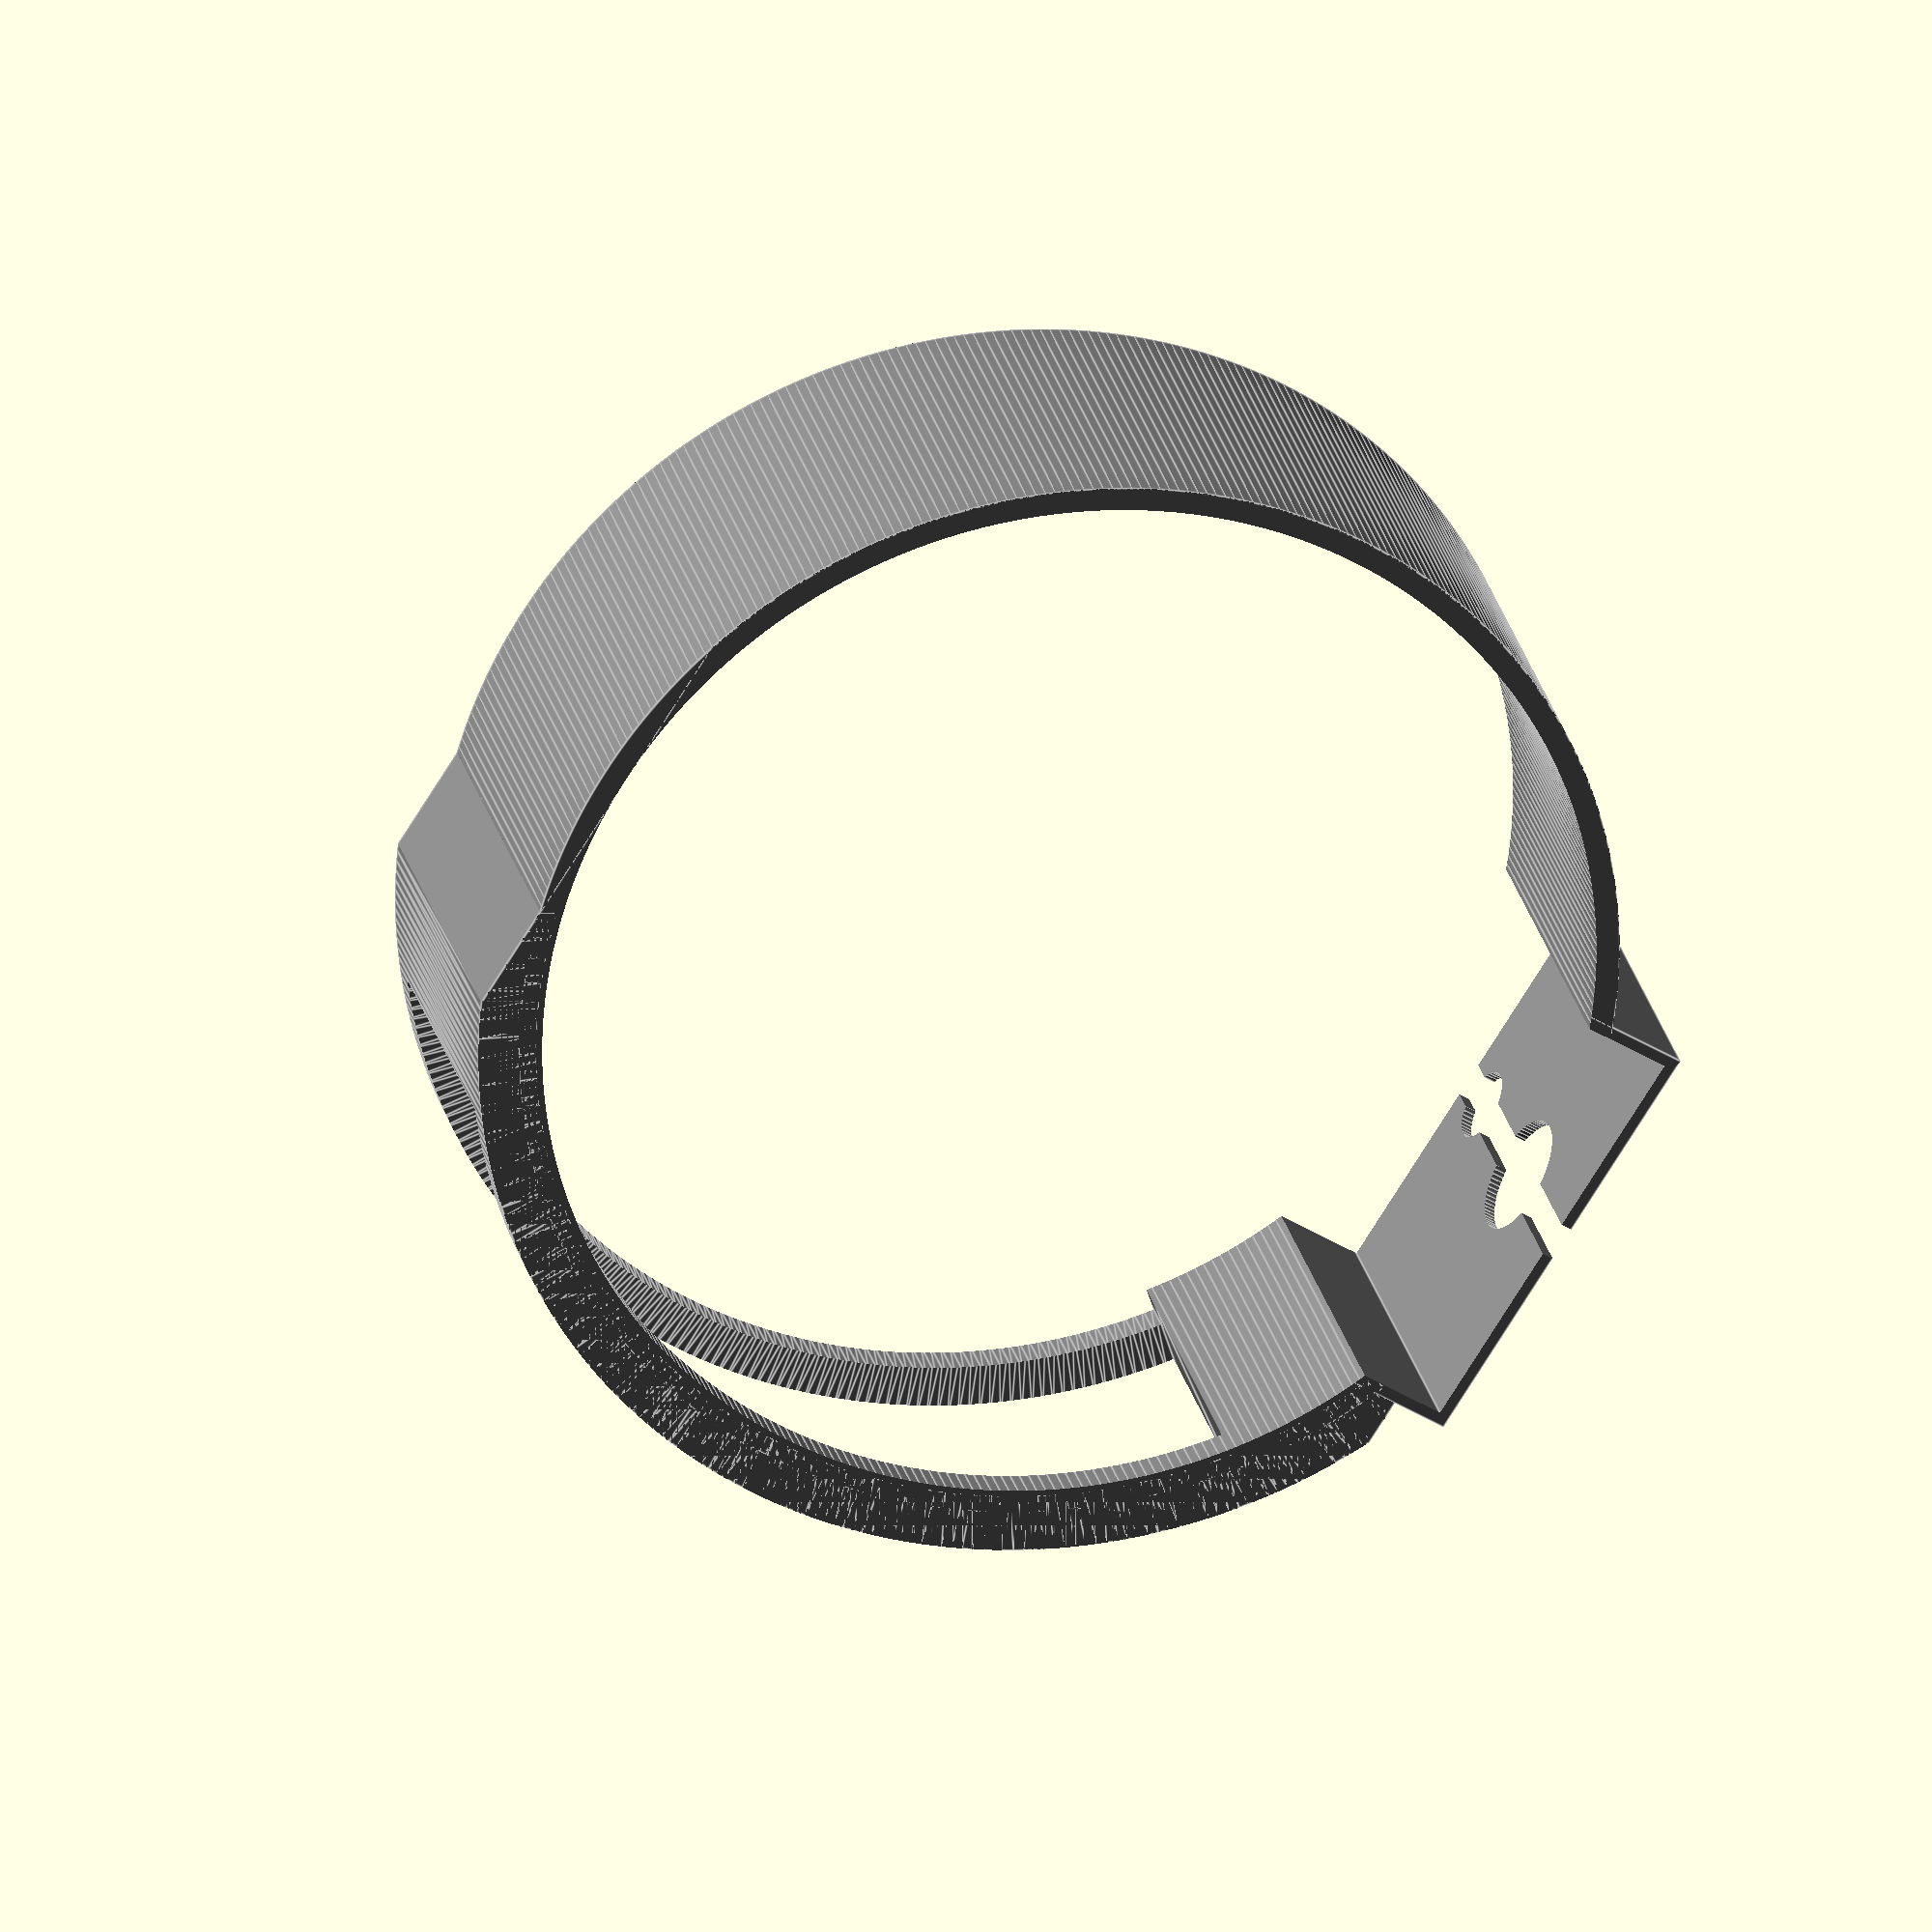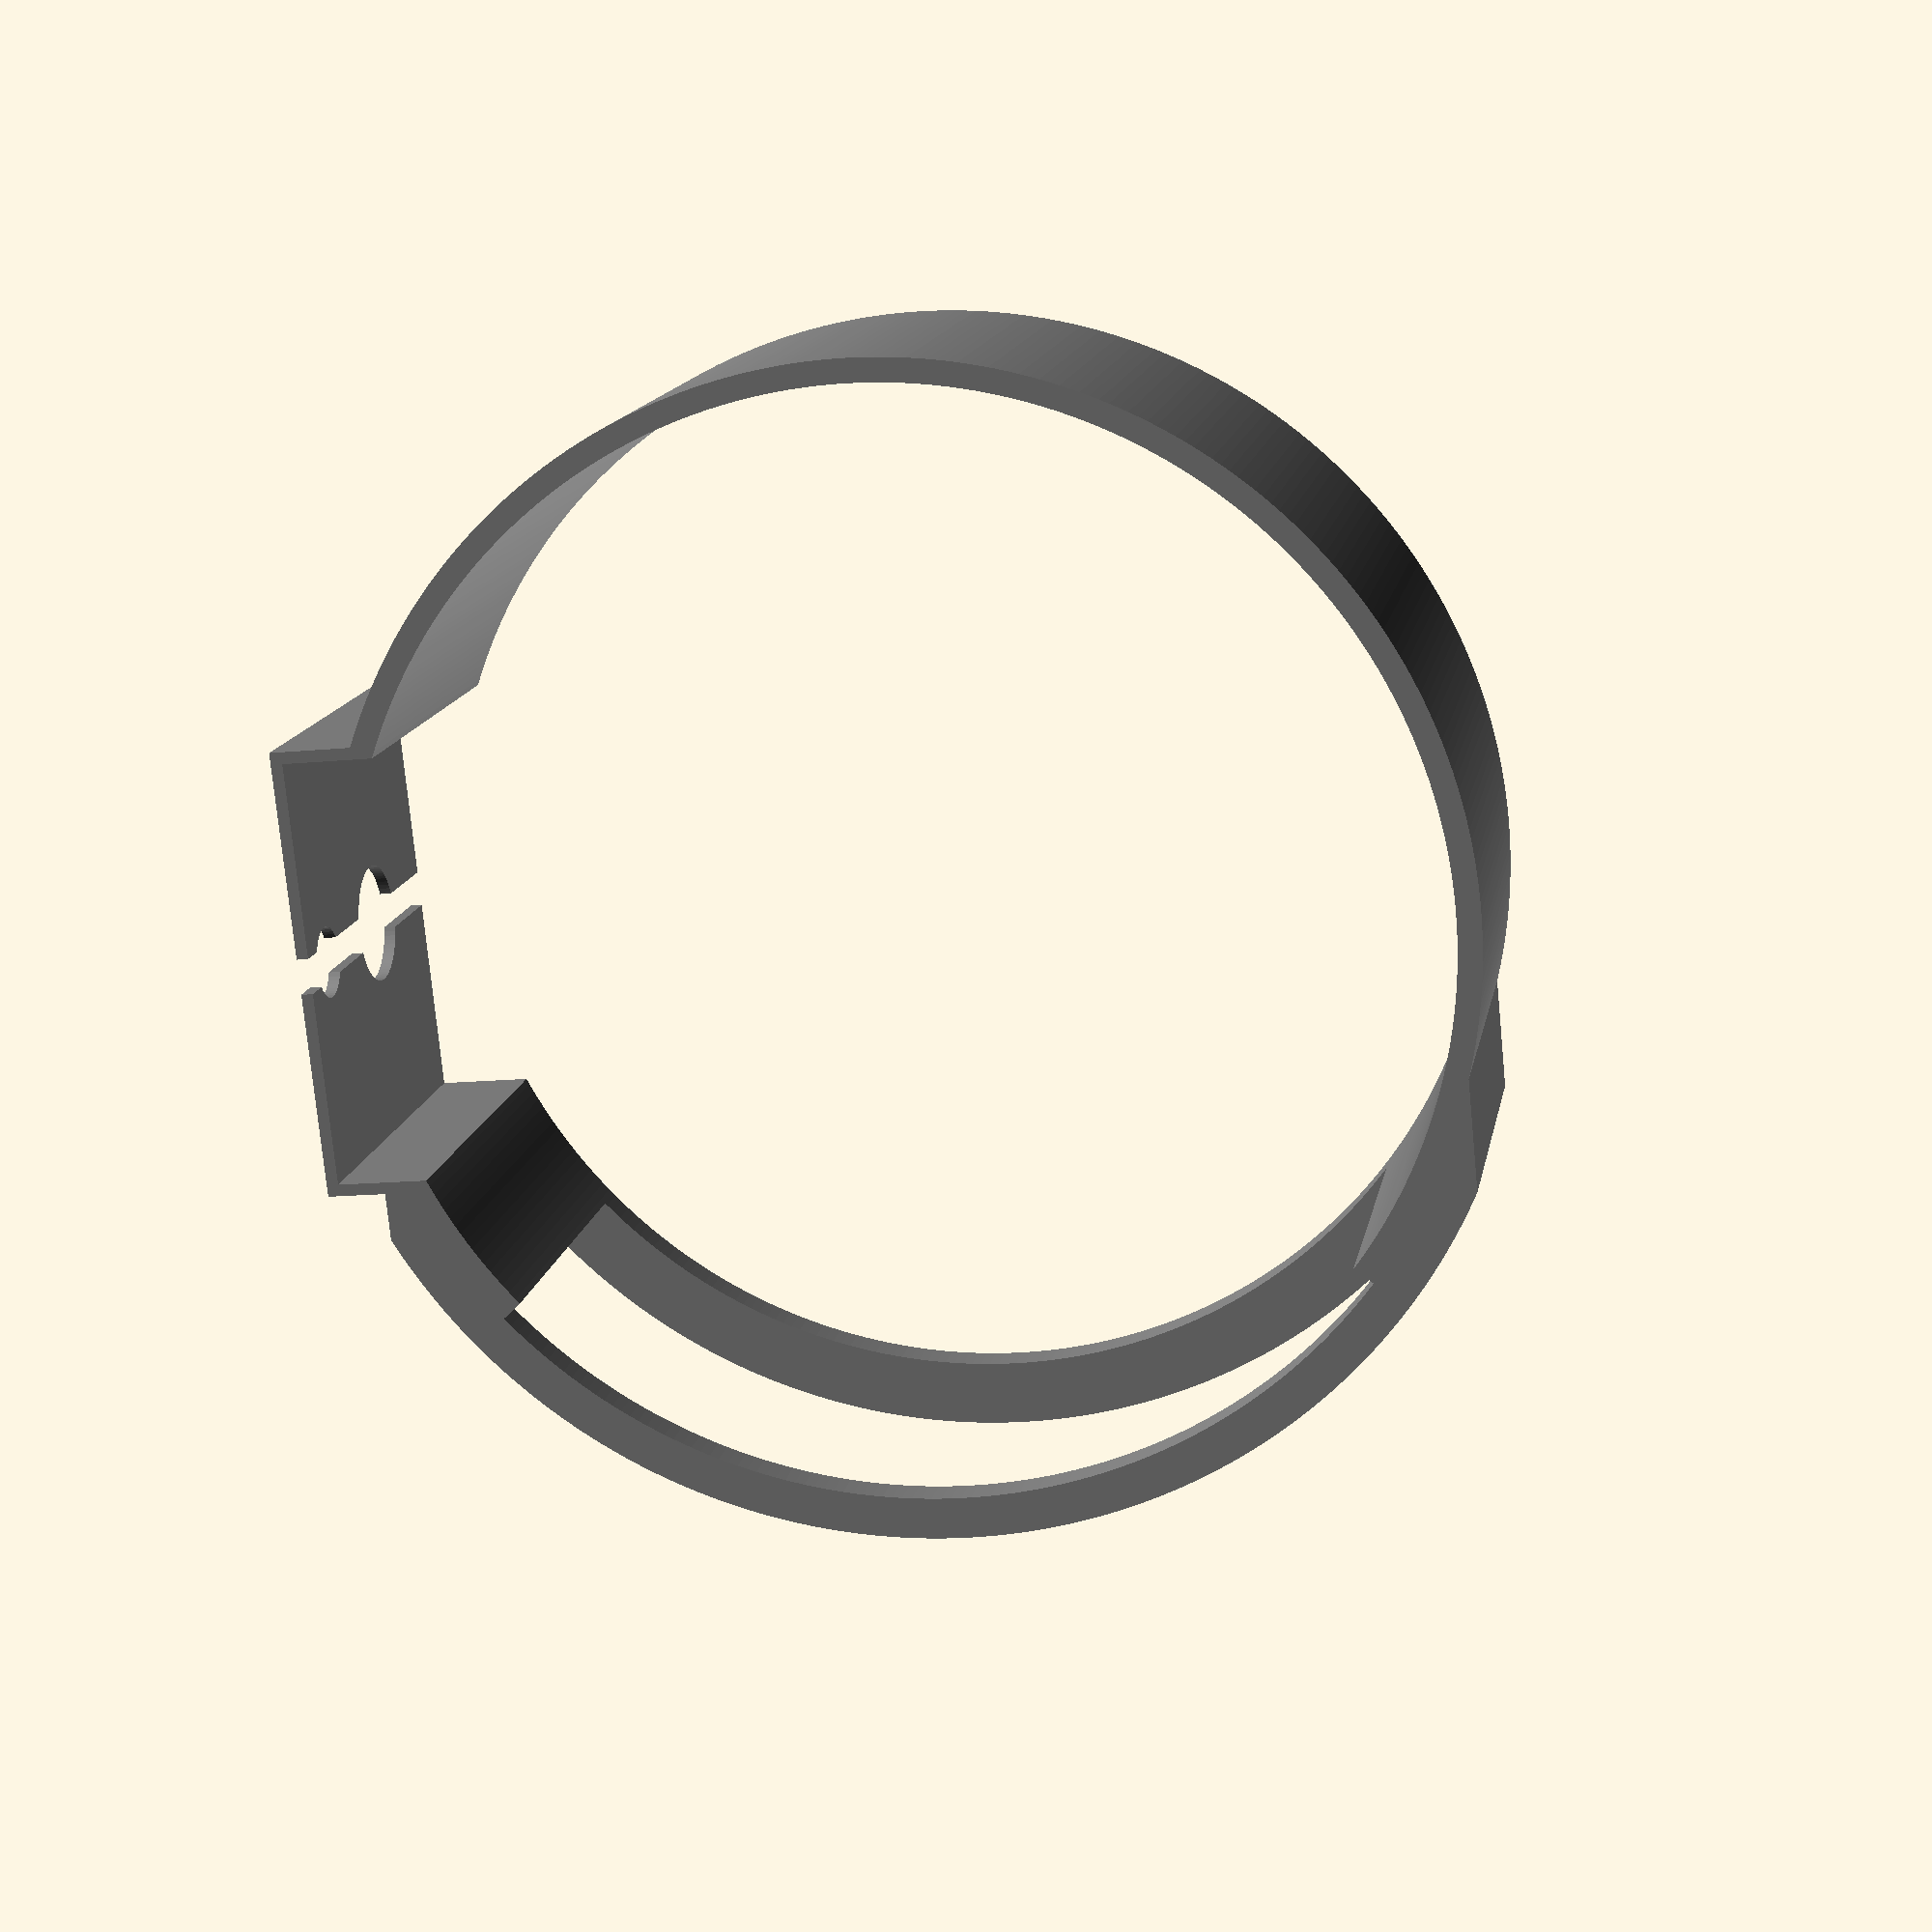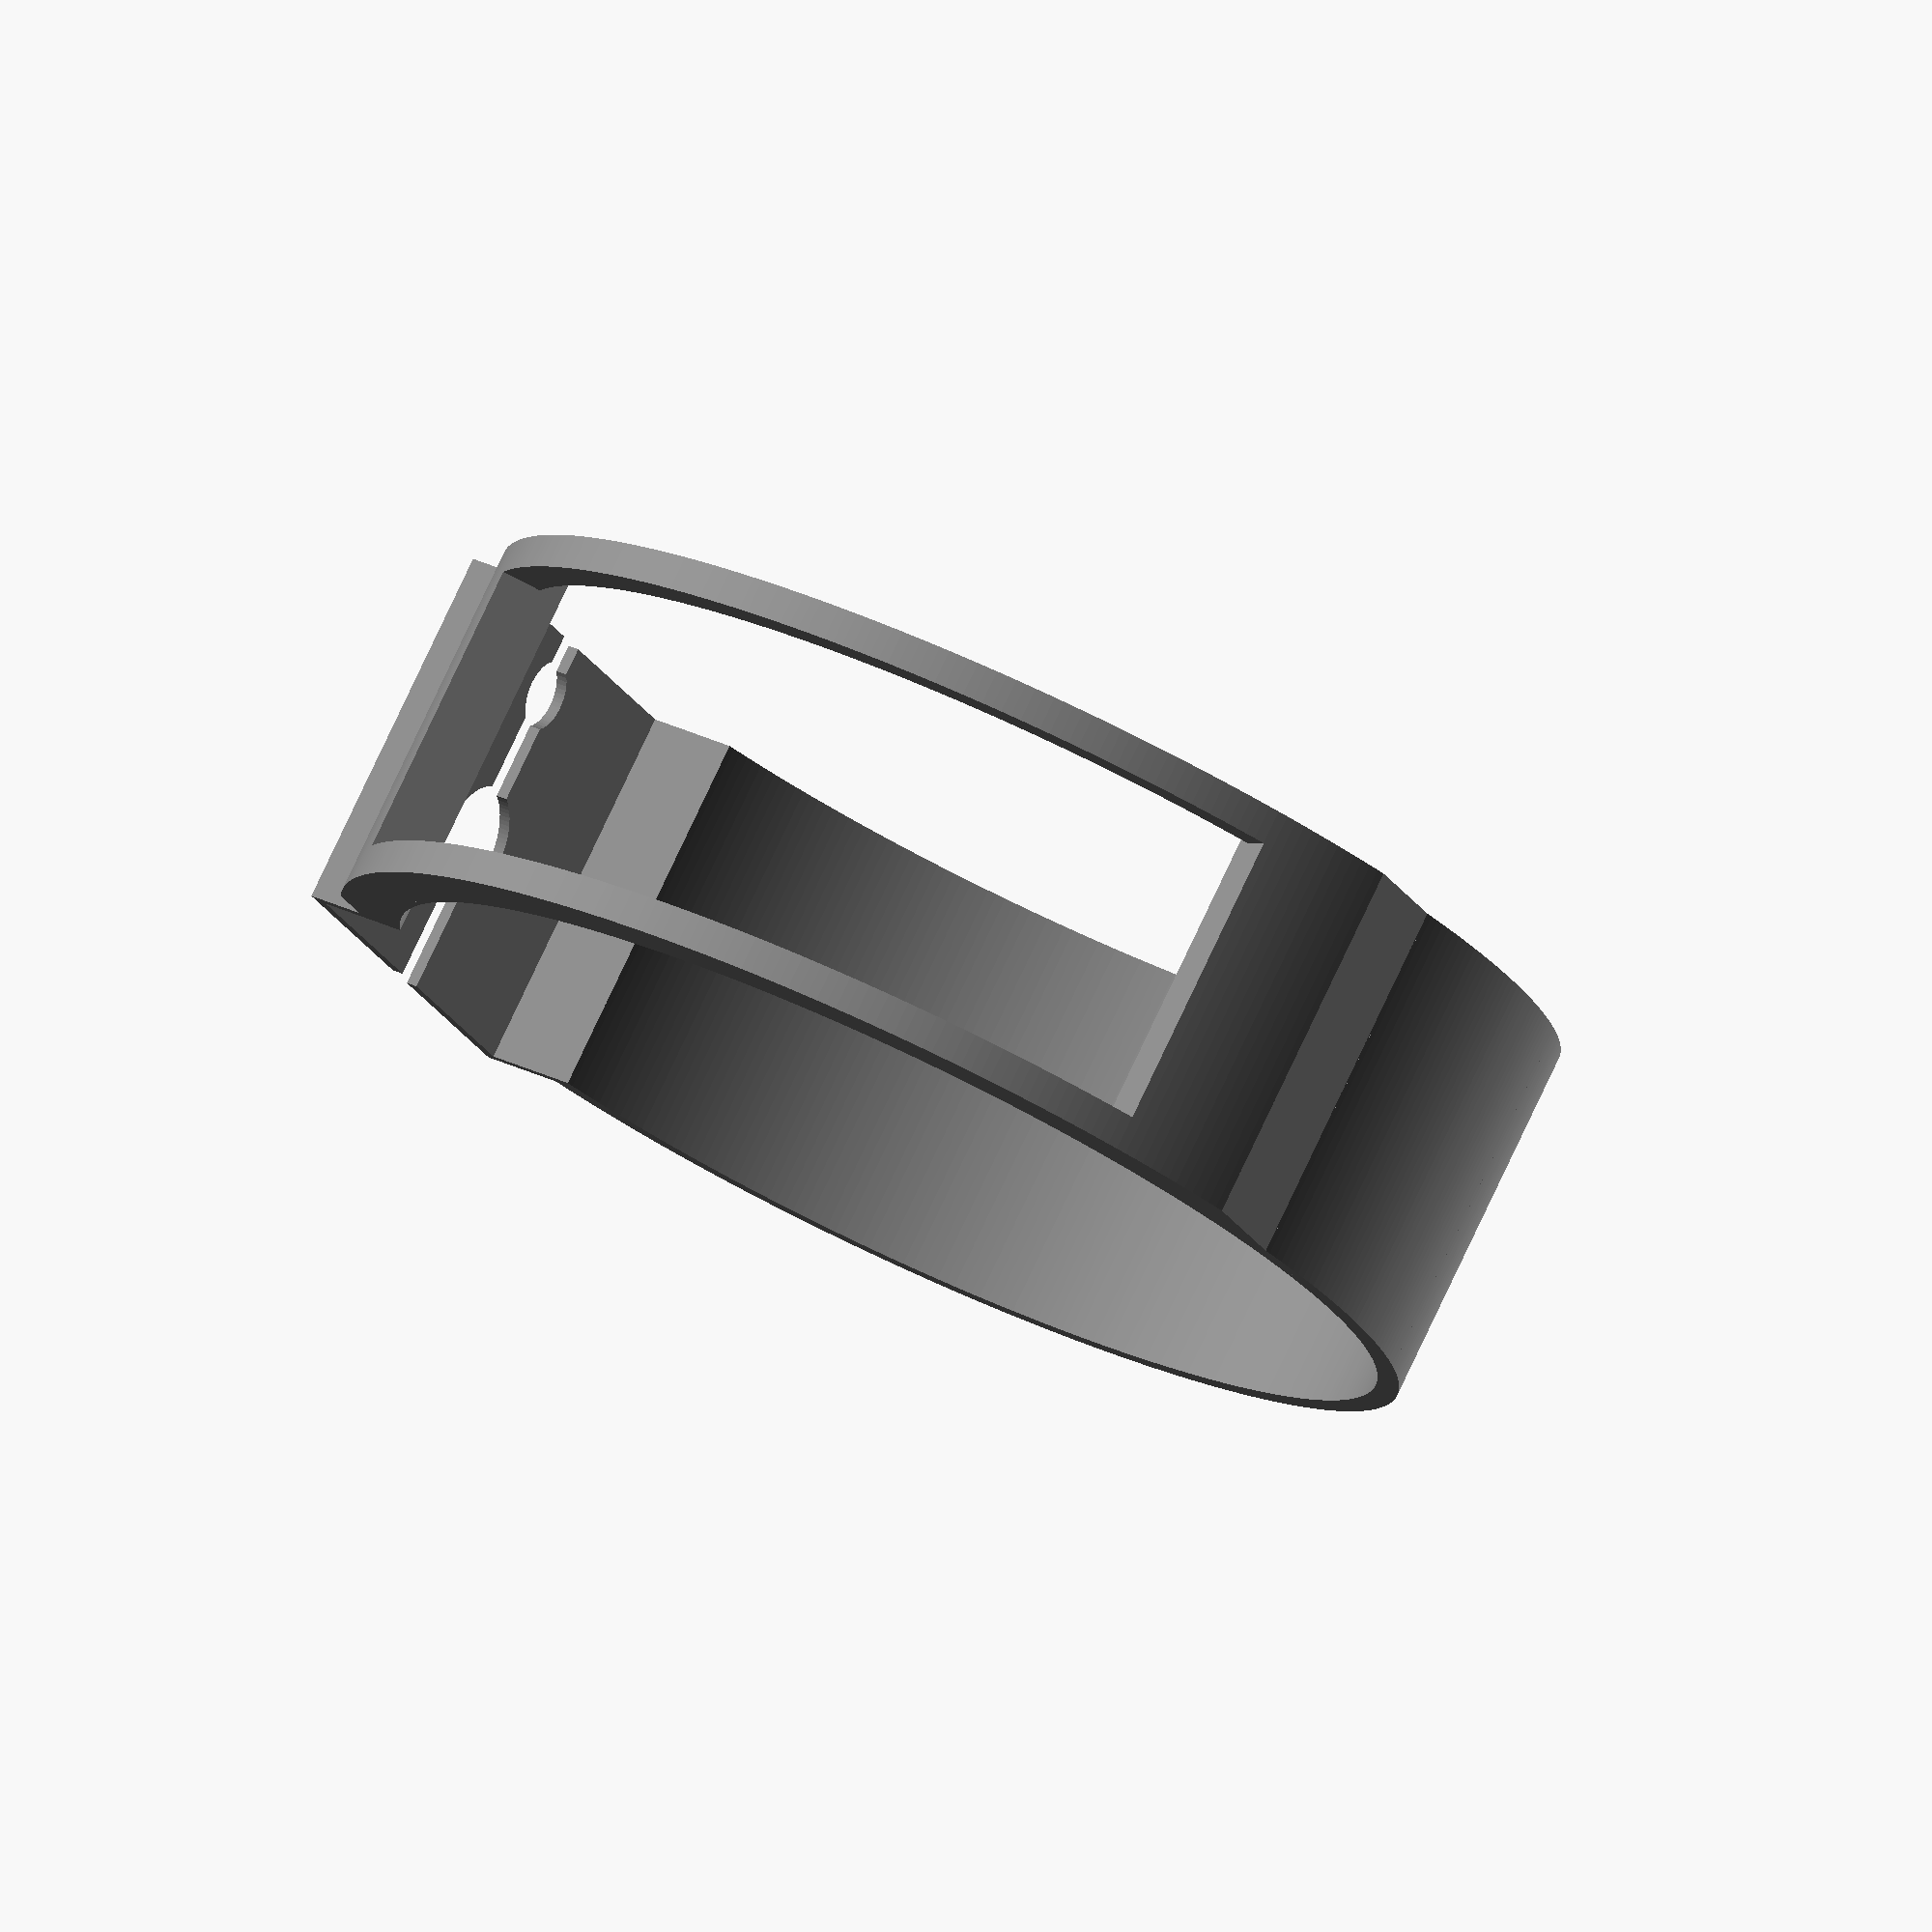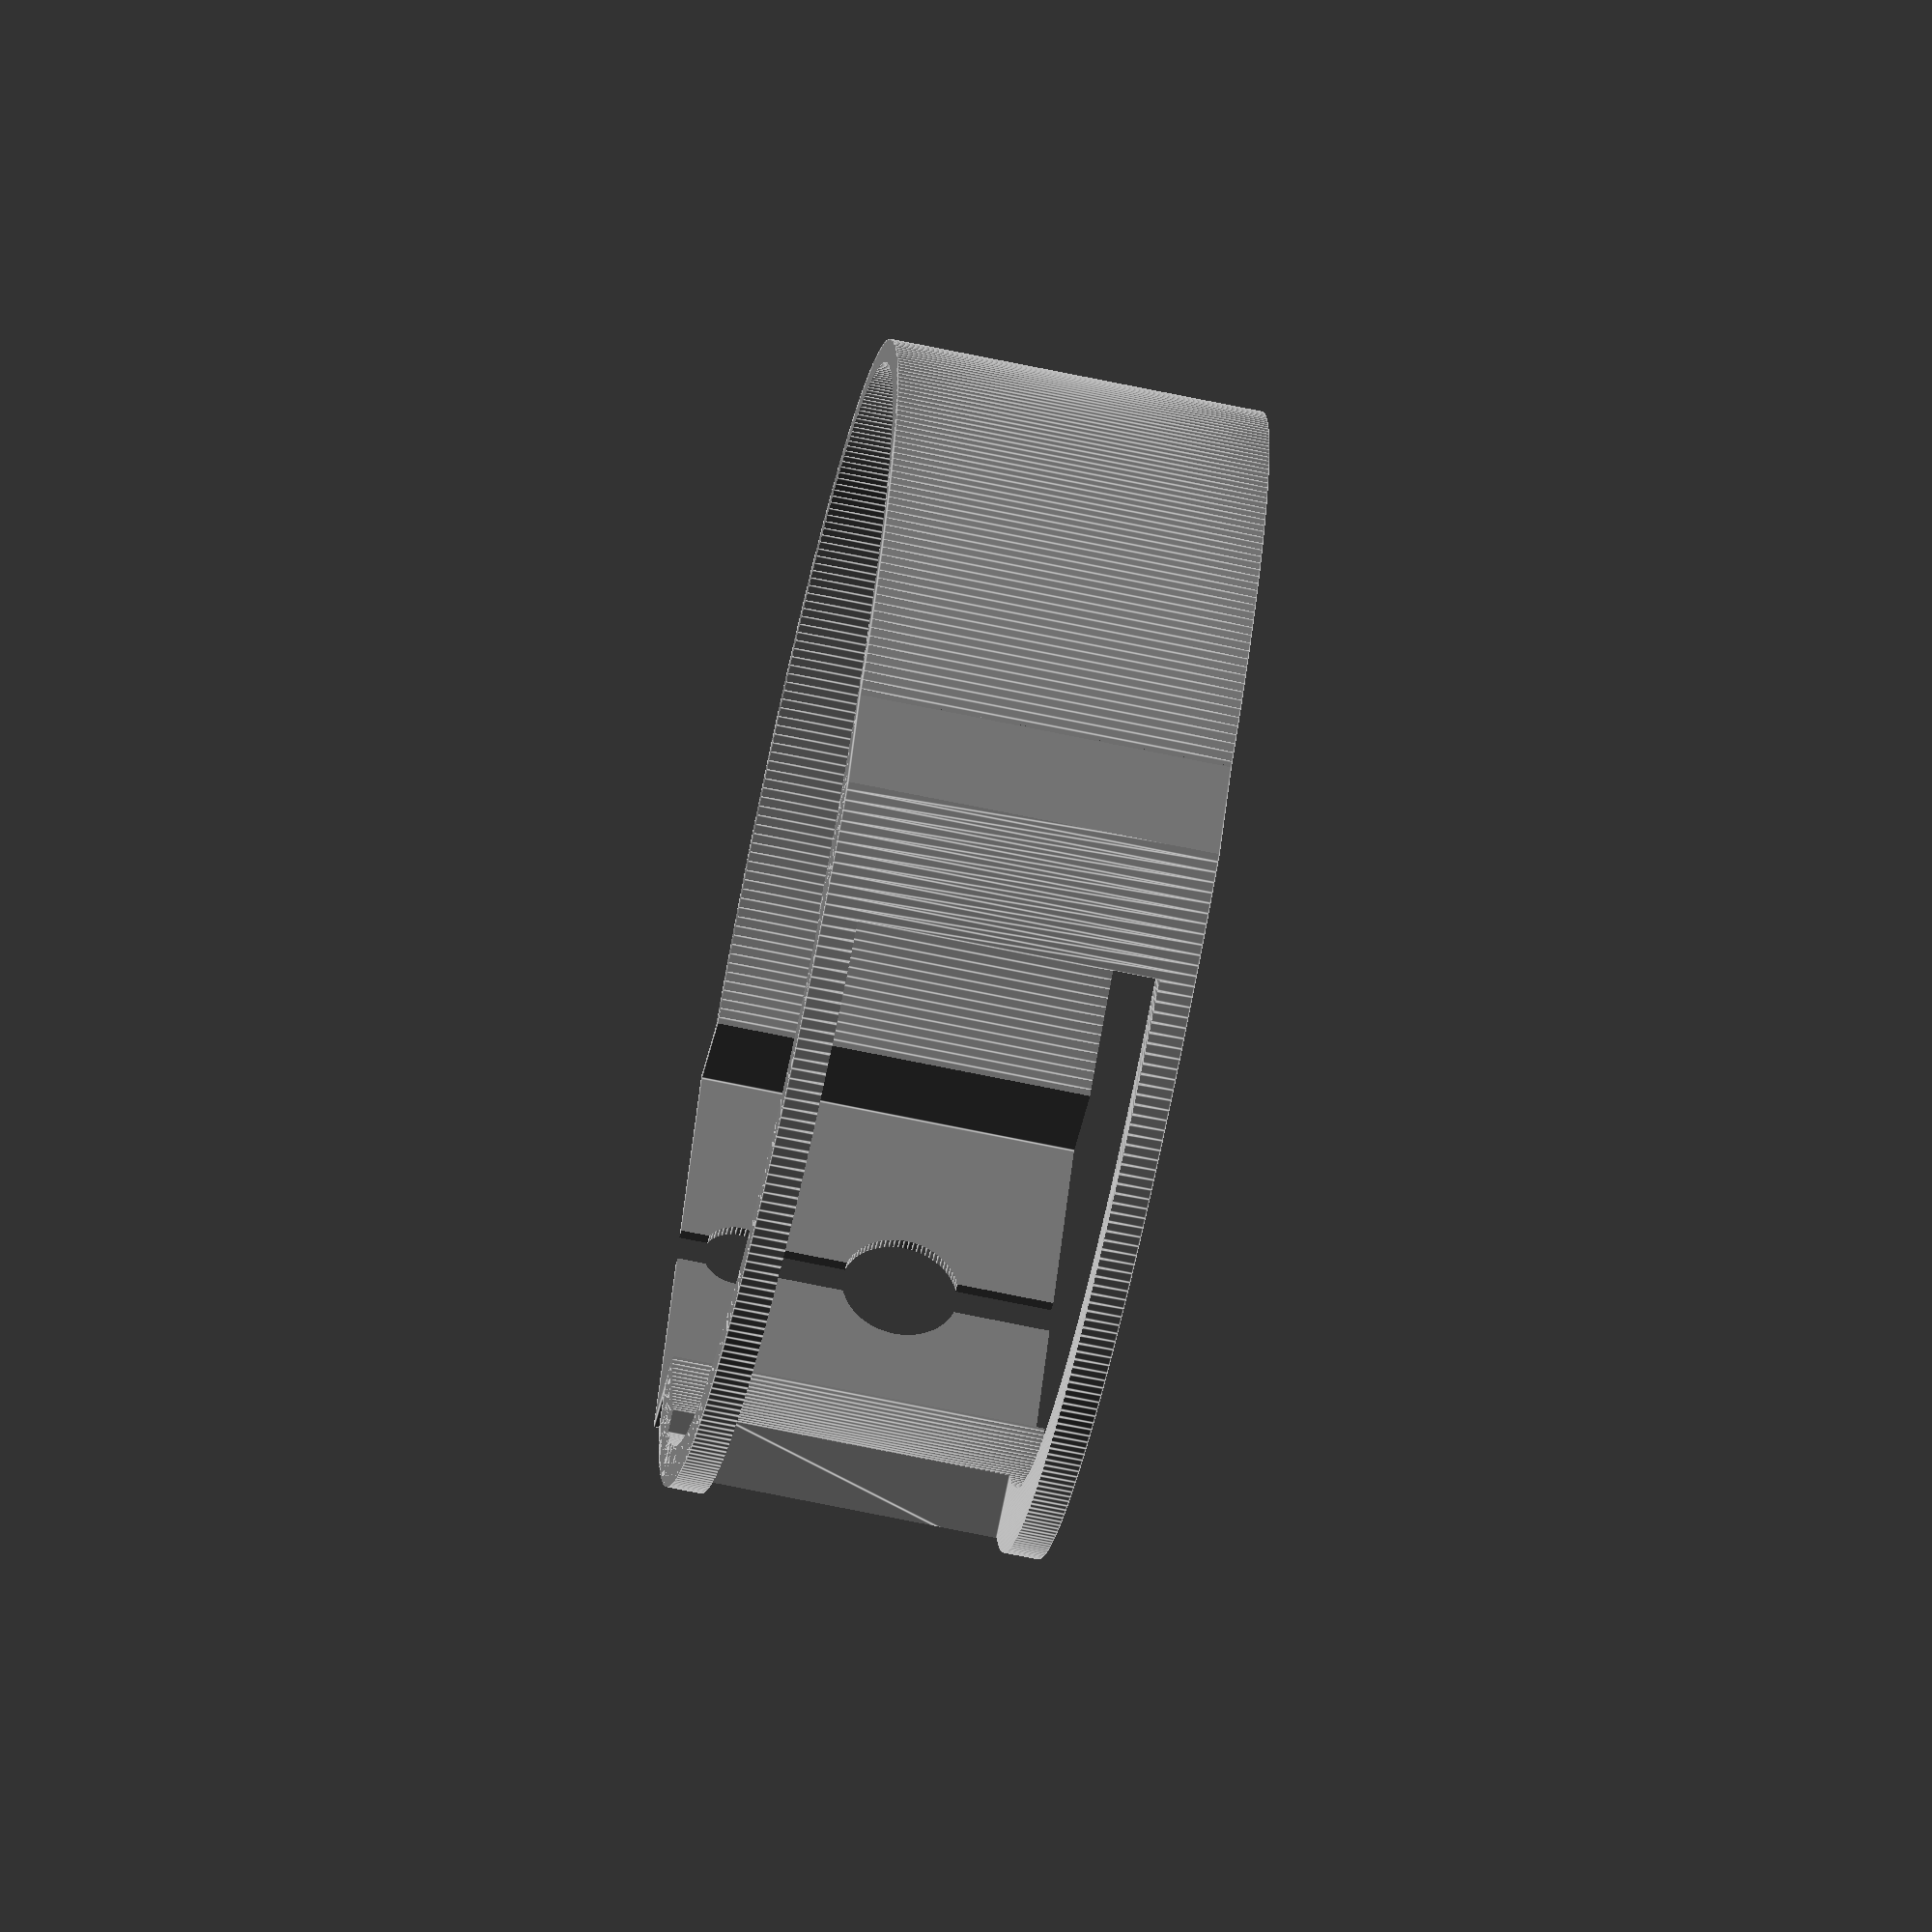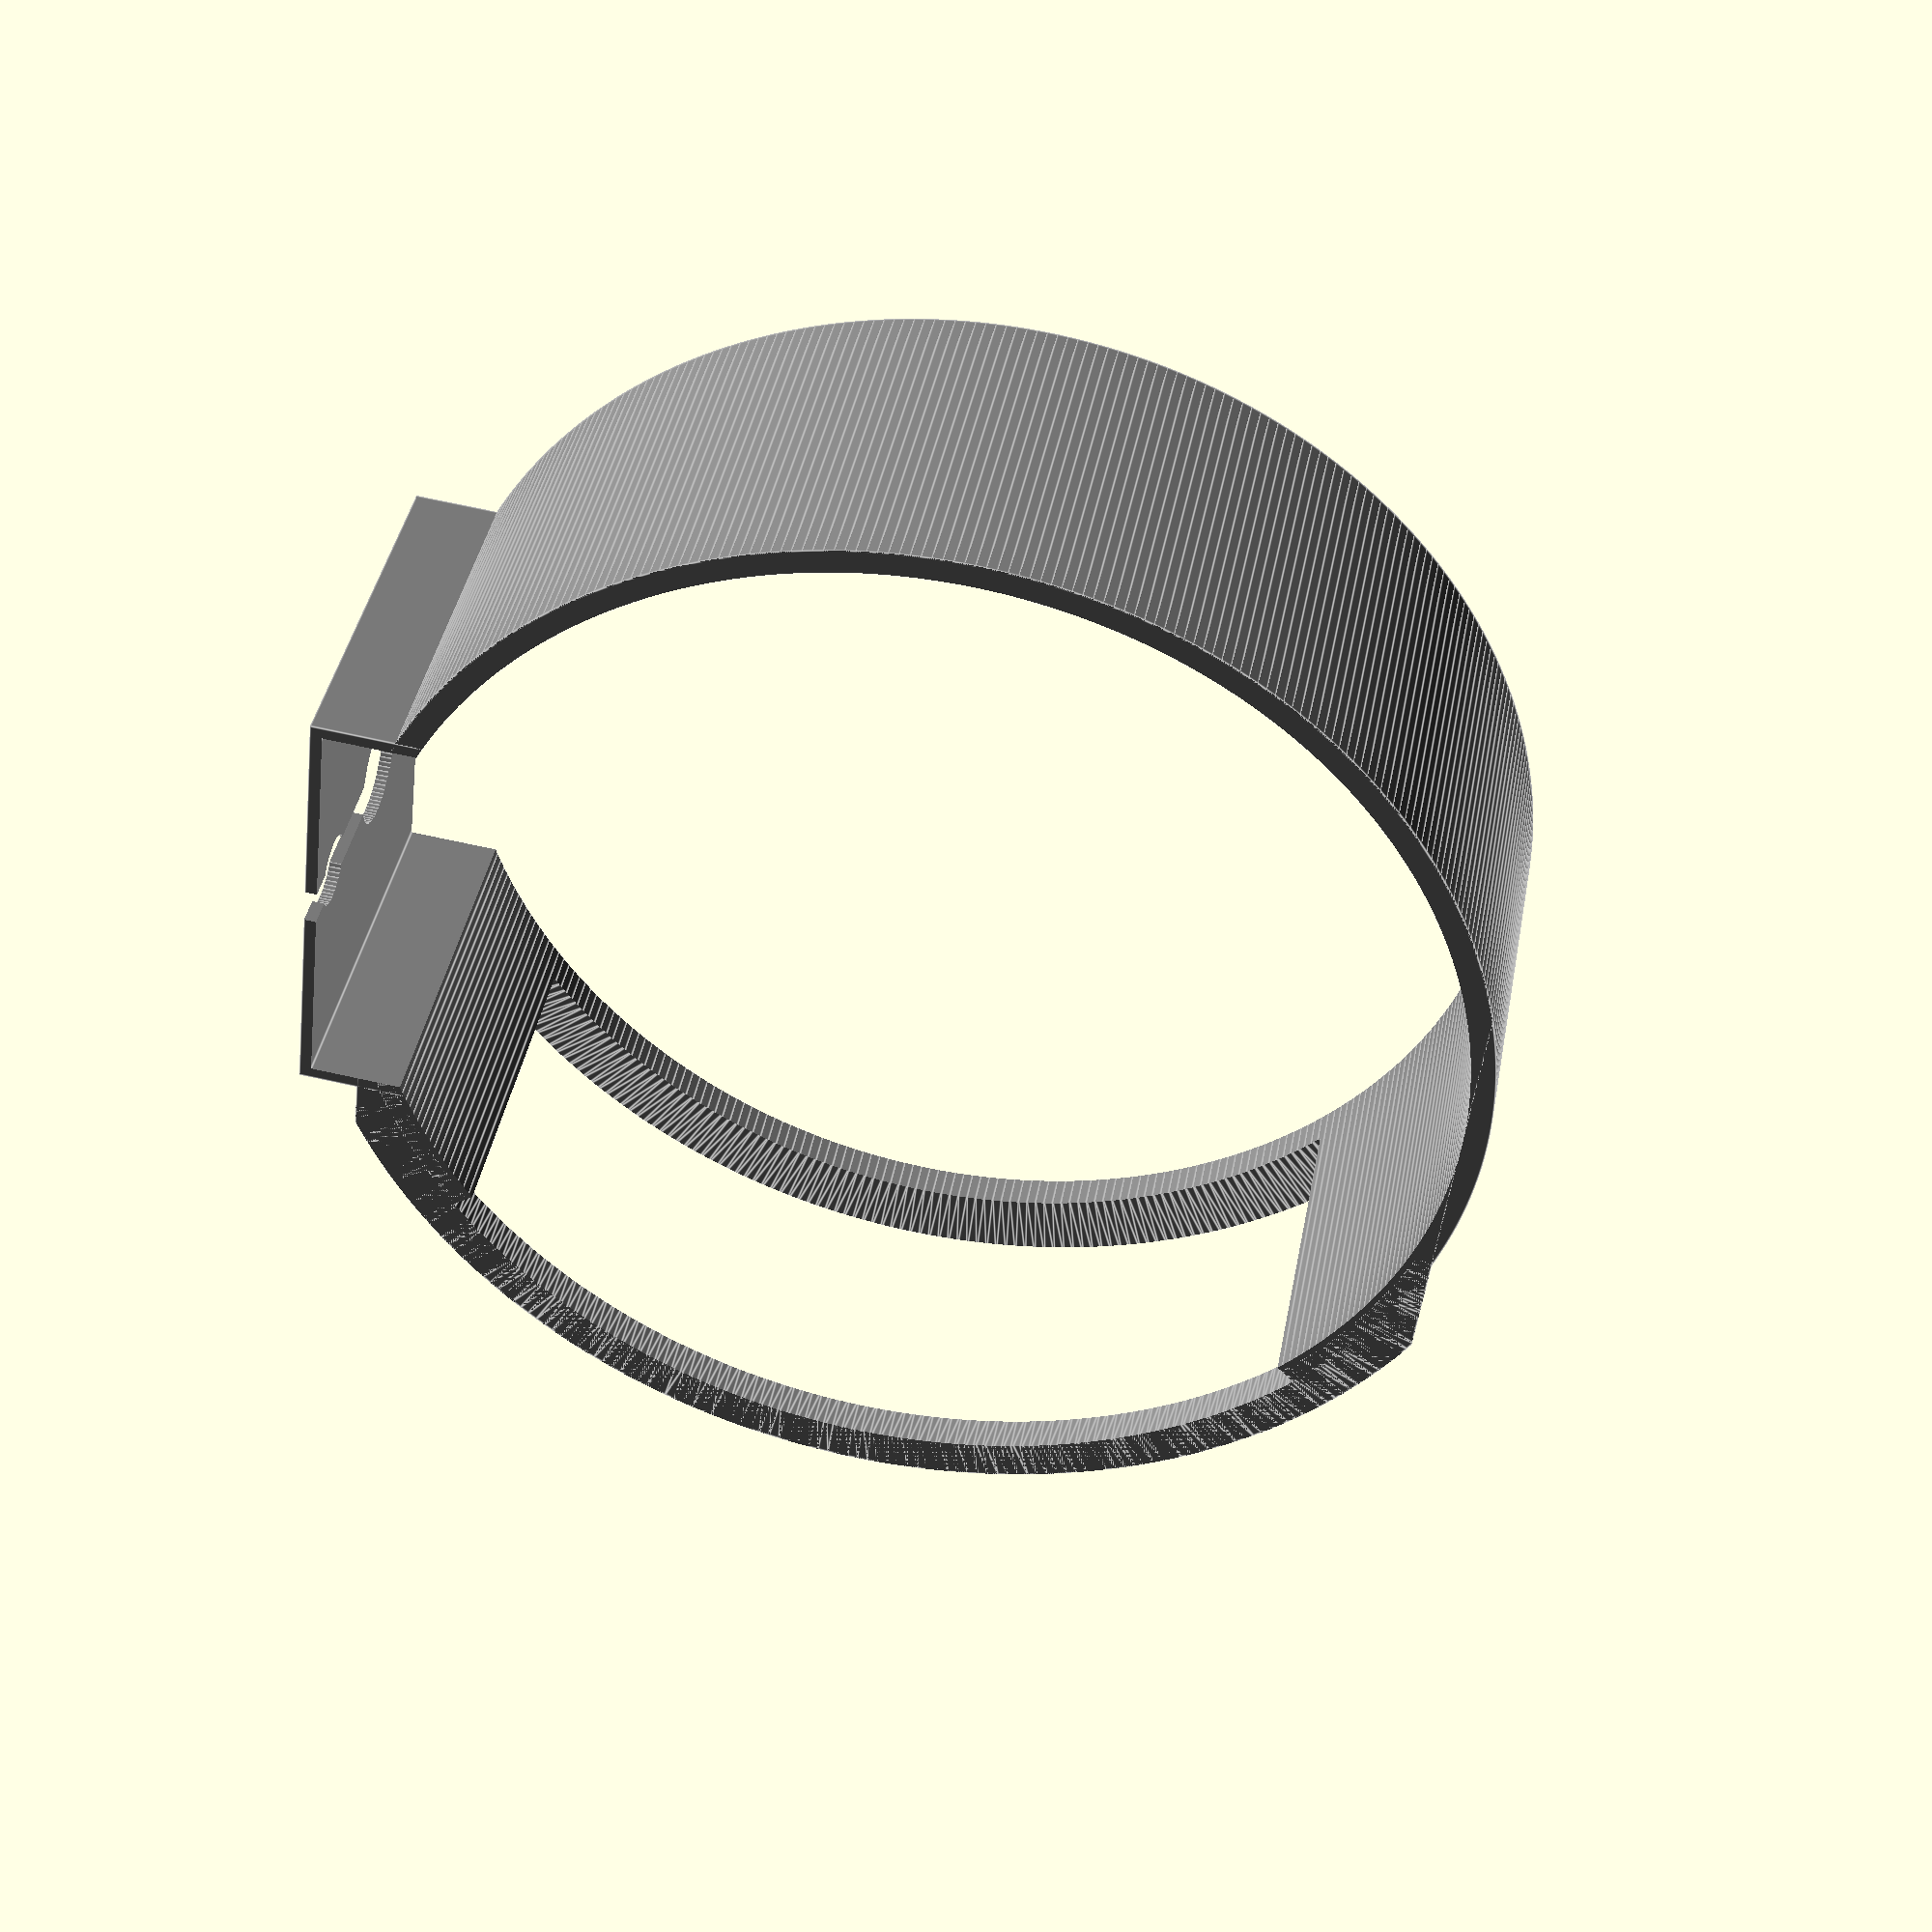
<openscad>
// Switch guard for a Canon RF 800mm f/11 IS STM lens
// Note: this is an untested (unprinted) model

// fine
$fa = 1;
$fs = 0.4;

//fast
//$fa = 2;
//$fs = 5;

// X-axis: towards switches
// Y-axis: away from foot
// Z-axis: towards subject

// Configuration
// units: mm (we can measure this with a flexible tape, easier than measuring diameter or angle)
barrelCircumferenceMeasured = 286; // measured, at peak of rim
barrelCircumference = 286; // Work for 91mm diameter when closing loop with foot
switchArc = 80; // 80 by tape at switch surface to base of slope
footOffsetArc = 12; // from end of switches, slope base to slope base
footWidthArc = 36; // slope base to slope base
footSurfaceFromCenter = 95 - (91 / 2);
footPlateThickness = 1; // balance between strength and required screw length

bandWidth = 32; // cylinder height of band; lens segment is 36 mm, minus 3 at back, 1 at front
bandInnerRadius = barrelCircumference / (2 * PI);
bandThickness = 2;
nearSwitchGuardWidth = 3; // how much we leave on the camera side of the cut-out for the switches
farSwitchGuardWidth = 3; // < 0… don't
farSwitchGuardRelief = 2; // space to let us slide the front guard over the switches
// probably only need 2mm farSwitchGuardRelief if measures are valid
shieldThickness = 5; // mm, starts just beyond the inner edge of the band
shieldSquareTrim = - 1; // how far we cut the shield back from being circular; <0 = "don't

bandAdjustmentGap = 3; // How wide a gap to leave in the band to allow tension adjustment, <=0 for none

// Switch ring profile (measured by transfer calipers)
//  TOWARDS SUBJECT (outside is left)
//    / - slope -   91mm, asymmetric
//   | key plateau
//  || switch       92mm (in groove?)  asymmetric, 3mm from valley
//   | key plateau  92mm asymmetric
//    ) valley -    89mm ⌀ symmetric
//   ( rim          91mm ⌀ symmetric                1 mm from valley
//  TOWARDS CAMERA

// With barrelCircumference 286, bandInnerDiameter = 91.0366
// With barrelCircumference 290, bandInnerDiameter = 92.3099

// Possible opportunity to add "spring lever" grippers on inside
// (diagonal, fixed at one end: ト - tricky to print/support?)

// Maths
switchGapAngle = switchArc * (360 / barrelCircumference);
footGapStartAngle = ((switchArc / 2) + footOffsetArc) * (360 / barrelCircumference);
footGapWidthAngle = footWidthArc * (360 / barrelCircumference);
pillarWidthFudge = 8; // increase angle until we don't get a notch when we apply bounding box
shieldEdgeAngle = footGapStartAngle - (switchGapAngle / 2) + pillarWidthFudge; // how wide we want the "pillars"

// Modules
module switchShield() {
  translate([0, 0, - bandWidth / 2])
    rotate(- switchGapAngle / 2 - shieldEdgeAngle)
      rotate_extrude(angle = switchGapAngle + (shieldEdgeAngle * 2))
        translate([bandInnerRadius + 0.5, 0, 0])
          square([shieldThickness, bandWidth]);
}

module switchWindowWedge(xProject = 0, reduceAngle = 0) {
  // gap for switches, wedge version

  switchCutWedgeHeight = bandWidth - (nearSwitchGuardWidth + farSwitchGuardWidth);

  // bottom of our wedge should be on z-plane after extrusion
  // if we move down by (bandWidth / 2), wedge bottom is at ring bottom
  translate([xProject, 0, + nearSwitchGuardWidth - (bandWidth / 2)]) // move down to leave visor space
    rotate(- (switchGapAngle - reduceAngle) / 2)
      rotate_extrude(angle = (switchGapAngle - reduceAngle))
        translate([(bandInnerRadius - xProject) - 0.5, 0, 0])
          square([(shieldThickness) * 1.5, switchCutWedgeHeight]);
}

module switchWindowBox() {
  // gap for switches, box version - not currently used

  switchCutWedgeHeight = bandWidth - (nearSwitchGuardWidth + farSwitchGuardWidth);

  // we only want to span the z-plane if we're assuming symmetry…
  //  translate([0, 0, - switchCutWedgeHeight / 2]) // span z-plane
  // bottom of our wedge should be on z-plane after extrusion
  // if we move down by (bandWidth / 2), wedge bottom is at ring bottom

  slotBoxLength = bandInnerRadius + 2 * shieldThickness;
  slotBoxWidth = 2 * (bandInnerRadius * sin(switchGapAngle / 2));

  translate([0, - slotBoxWidth / 2, + nearSwitchGuardWidth - (bandWidth / 2)]) // move down to leave visor space
    cube([slotBoxLength, slotBoxWidth, switchCutWedgeHeight]);
}

module switchShieldBoundingBox() {
  limiterEdge = (bandInnerRadius + shieldThickness - shieldSquareTrim) * 2;
  fudge = 0; // stop "nicks" at edge of visor
  cube([limiterEdge, bandInnerRadius * 2 - fudge, bandWidth], center = true);
}

module farShieldReliefWedge() {
  // bottom of our wedge should be on z-plane after extrusion
  // if we move down by (bandWidth / 2), wedge bottom is at ring bottom
  translate([0, 0, - farSwitchGuardWidth * 1.5 + bandWidth / 2]) // move down to leave visor space
    rotate(- (switchGapAngle) / 2)
      rotate_extrude(angle = (switchGapAngle))
        square([bandInnerRadius + farSwitchGuardRelief, farSwitchGuardWidth * 2]);
}

module footWindow() {
  // not used with mount
  footCutWedgeHeight = bandWidth * 1.1;
  translate([0, 0, - footCutWedgeHeight / 2]) // span z-plane
    rotate(- footGapStartAngle)
      rotate_extrude(angle = - footGapWidthAngle)
        square([bandInnerRadius * 1.1, footCutWedgeHeight]);
}

module footCutOut() {
  translate([0, - footSurfaceFromCenter / 2, 0])
    cube([footWidthArc, footSurfaceFromCenter, bandWidth * 1.1], center = true);
}

module cylinderCore() {
  cylinder(1.1 * bandWidth, r = bandInnerRadius, center = true);
}

module mainBand() {
  //  difference() {
  cylinder(bandWidth, r = bandInnerRadius + bandThickness, center = true);
  //    cylinderCore();
  //  }
}

module footMountBlock() {
  footMountThickness = (footSurfaceFromCenter + footPlateThickness - bandInnerRadius) * 2;
  translate([0, - bandInnerRadius, 0])
    difference() {
      // foot block main body
      cube([footWidthArc + 2 * footPlateThickness, footMountThickness, bandWidth], center = true);
      union() {
        // Main screw hole
        translate([0, 0, - 3])
          rotate([90, 0, 0])
            cylinder(footMountThickness * 1.1, r = 5, center = true);
        // Main screw should be centered 16 mm from back of lens segment (20 from front)
        // ie 13mm from back edge of band, 19 from front
        // band is 32 (CHECK CHANGES!), so default offset is 16
        // so move 3mm towards back / bottom
        // pin hole
        translate([0, 0, 11])
          rotate([90, 0, 0])
            cylinder(footMountThickness * 1.1, r = 3, center = true);
        // Pin should be 27 mm from back of band (5 from front), so r=3 means thin front band
      }
    }
}

module mainBandGap() {
  if (bandAdjustmentGap > 0) {
    translate([0, - footSurfaceFromCenter - bandThickness / 2, 0])
      cube([bandAdjustmentGap, , 2 * bandThickness, 1.1 * bandWidth], center = true);
  }
}

module subtractor() {
  // gaps / relief:
  union() {
    switchWindowWedge(0, 0);
    //    footWindow();
    footCutOut();
    farShieldReliefWedge();
    cylinderCore();
    mainBandGap();
  }
}

// Assembly
color("gray")
  difference() {
    union() {
      mainBand();
      intersection() {
        switchShield();
        switchShieldBoundingBox();
      }
      footMountBlock();
    }

    subtractor();
  };

//color("green")
//  subtractor();

</openscad>
<views>
elev=154.5 azim=237.4 roll=12.7 proj=o view=edges
elev=165.7 azim=264.3 roll=169.9 proj=p view=solid
elev=101.3 azim=115.7 roll=334.8 proj=o view=solid
elev=69.2 azim=121.2 roll=78.2 proj=o view=edges
elev=319.3 azim=96.6 roll=10.3 proj=p view=edges
</views>
